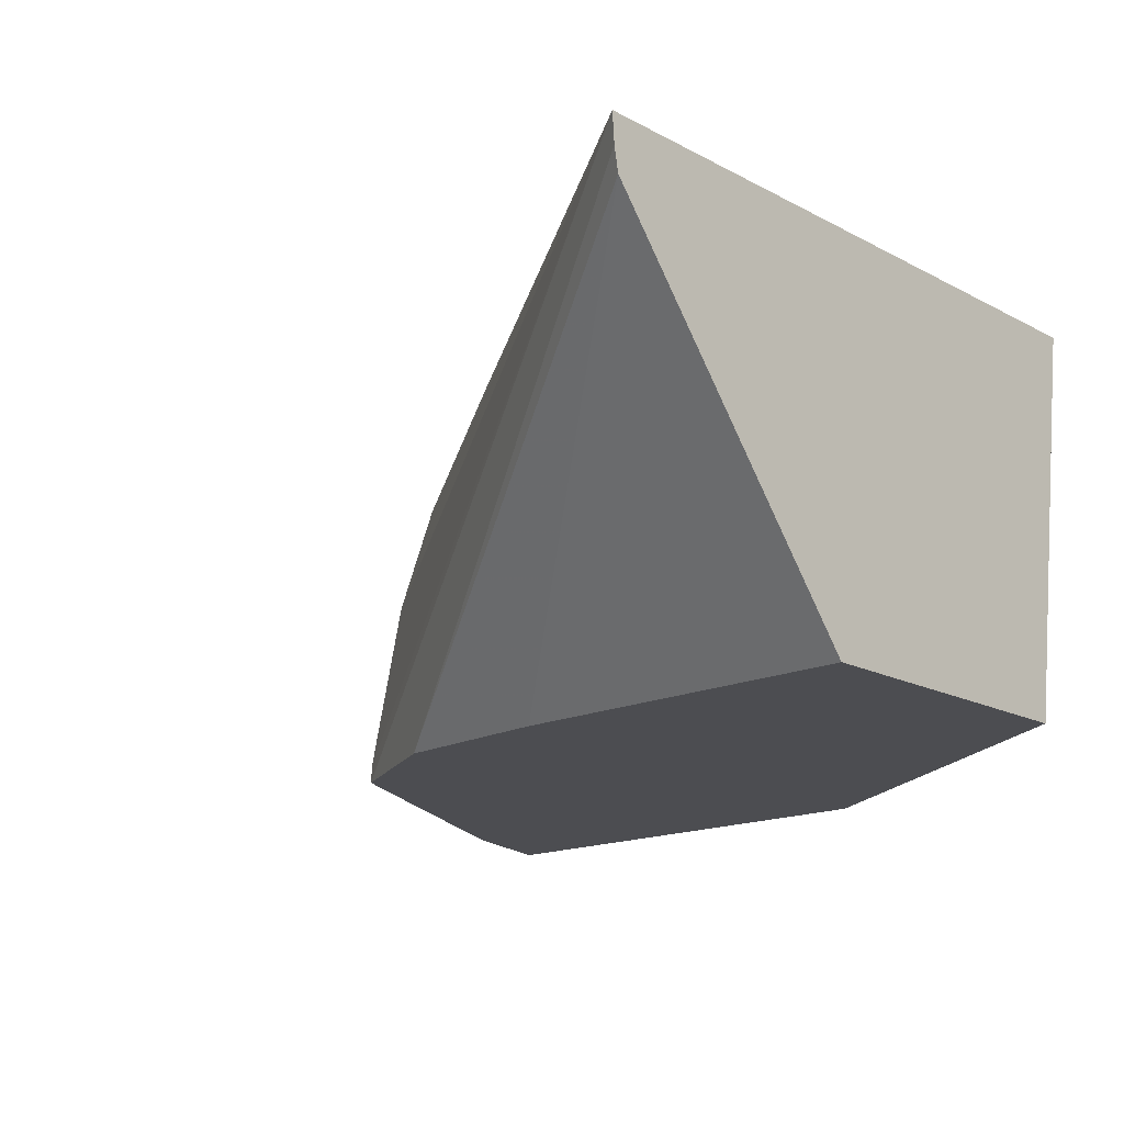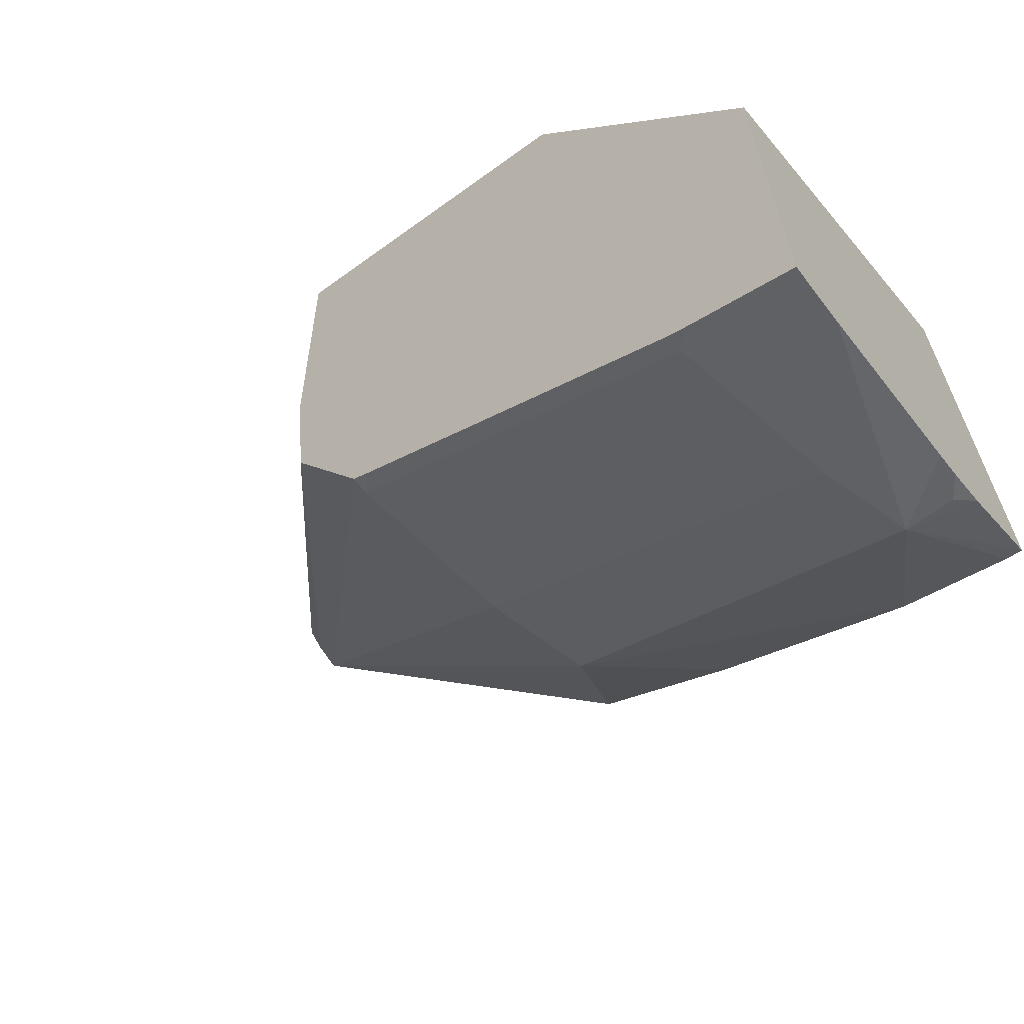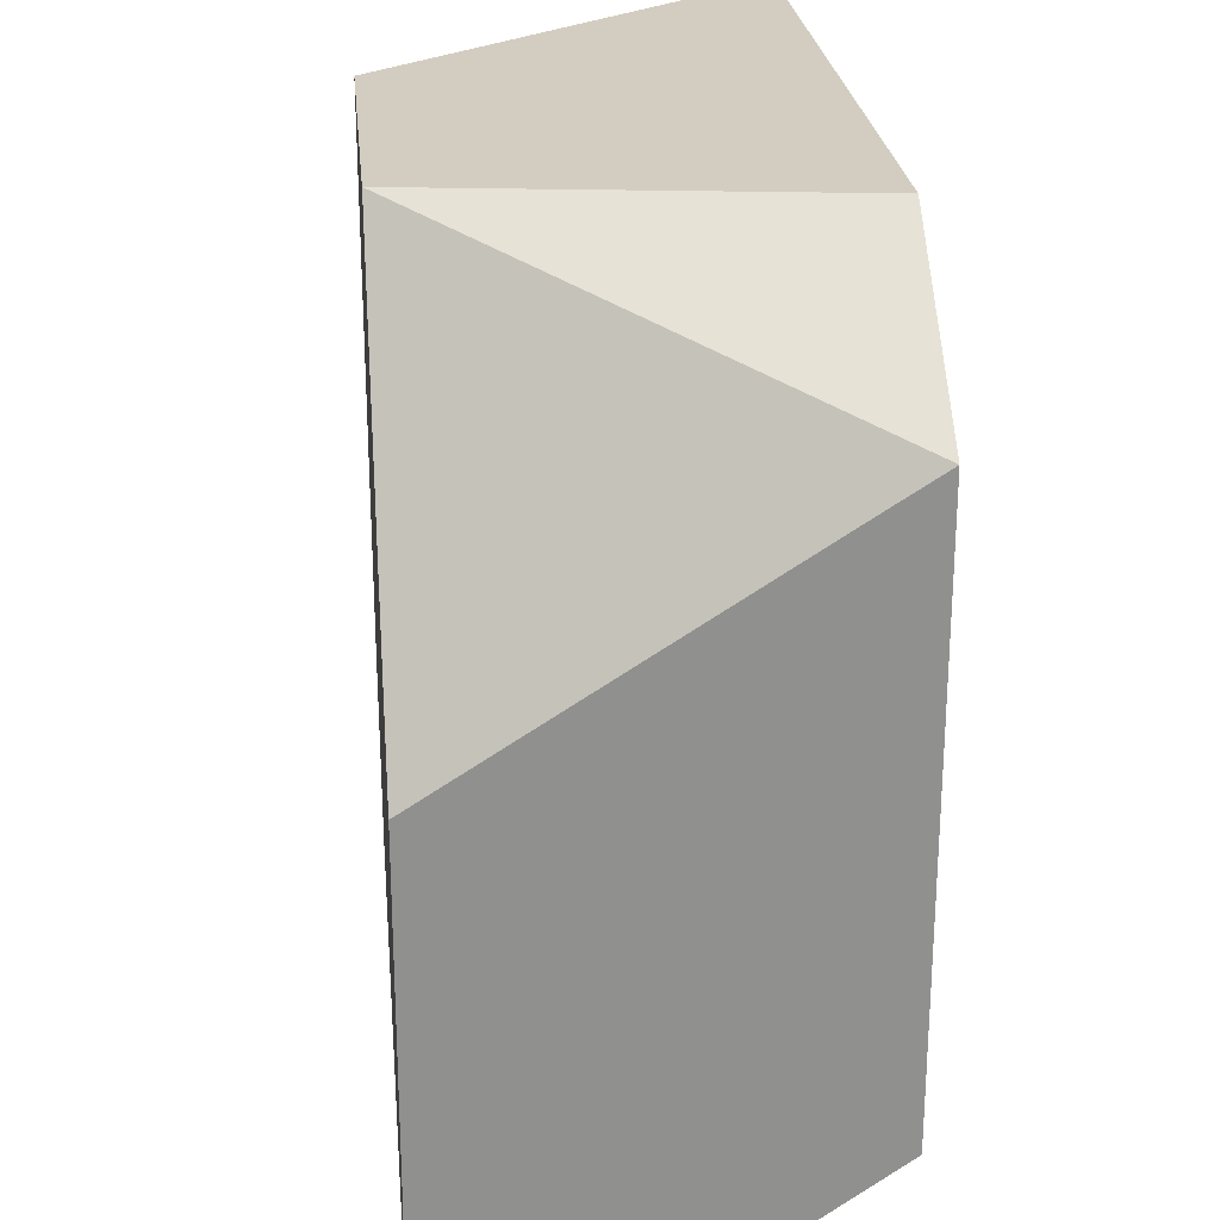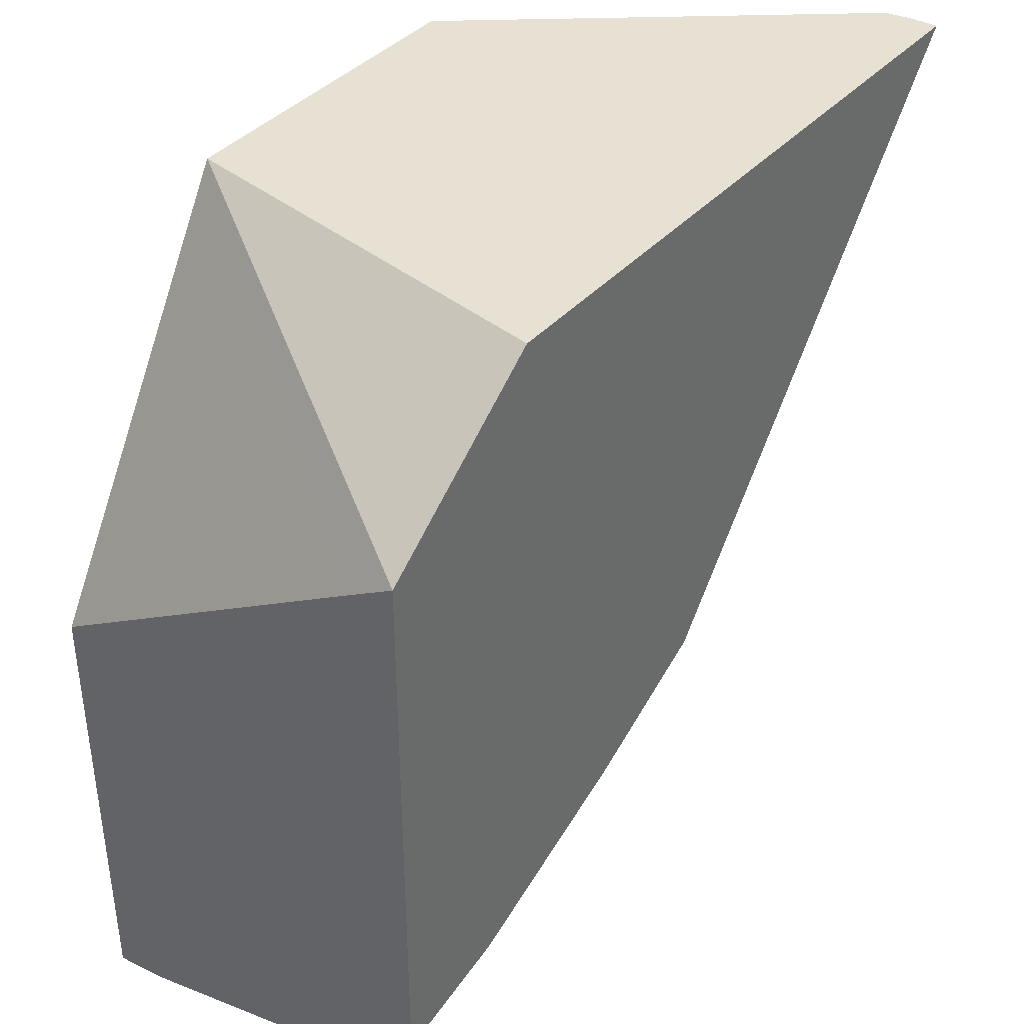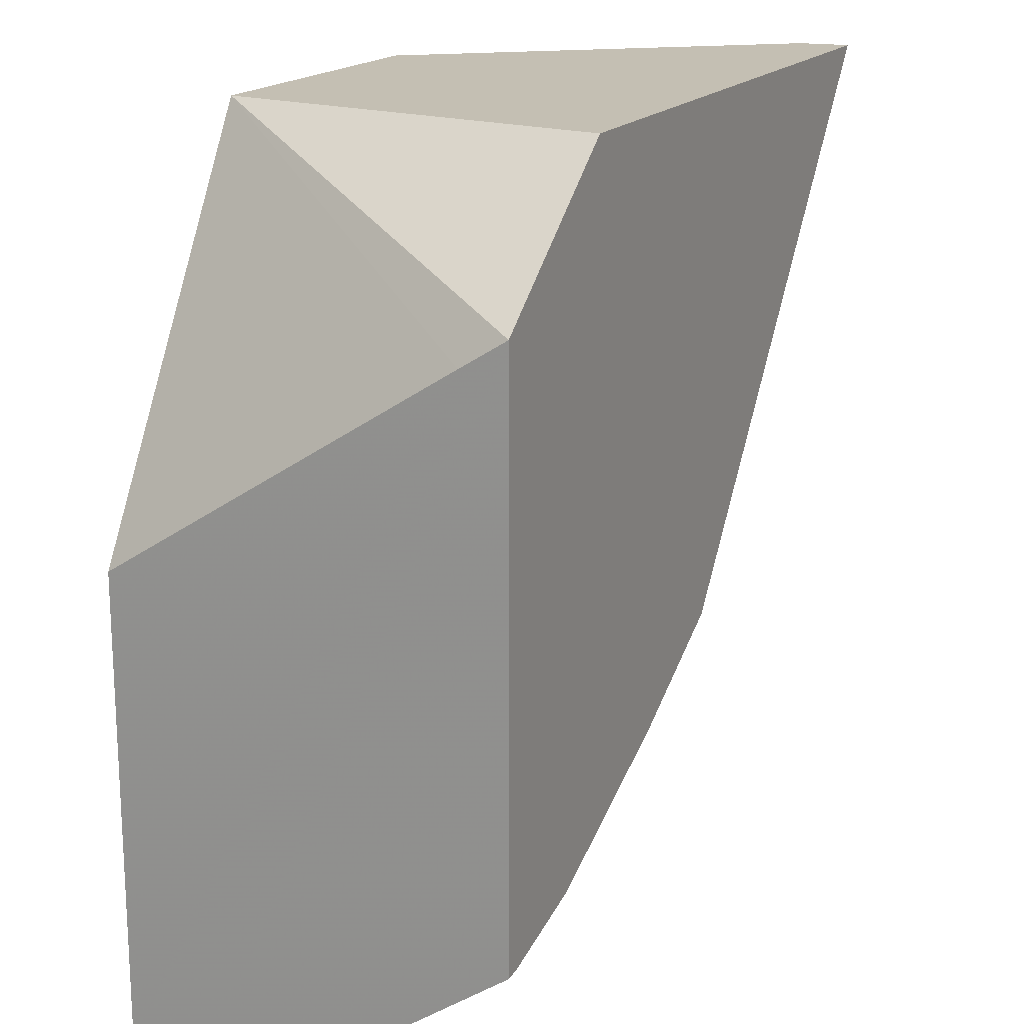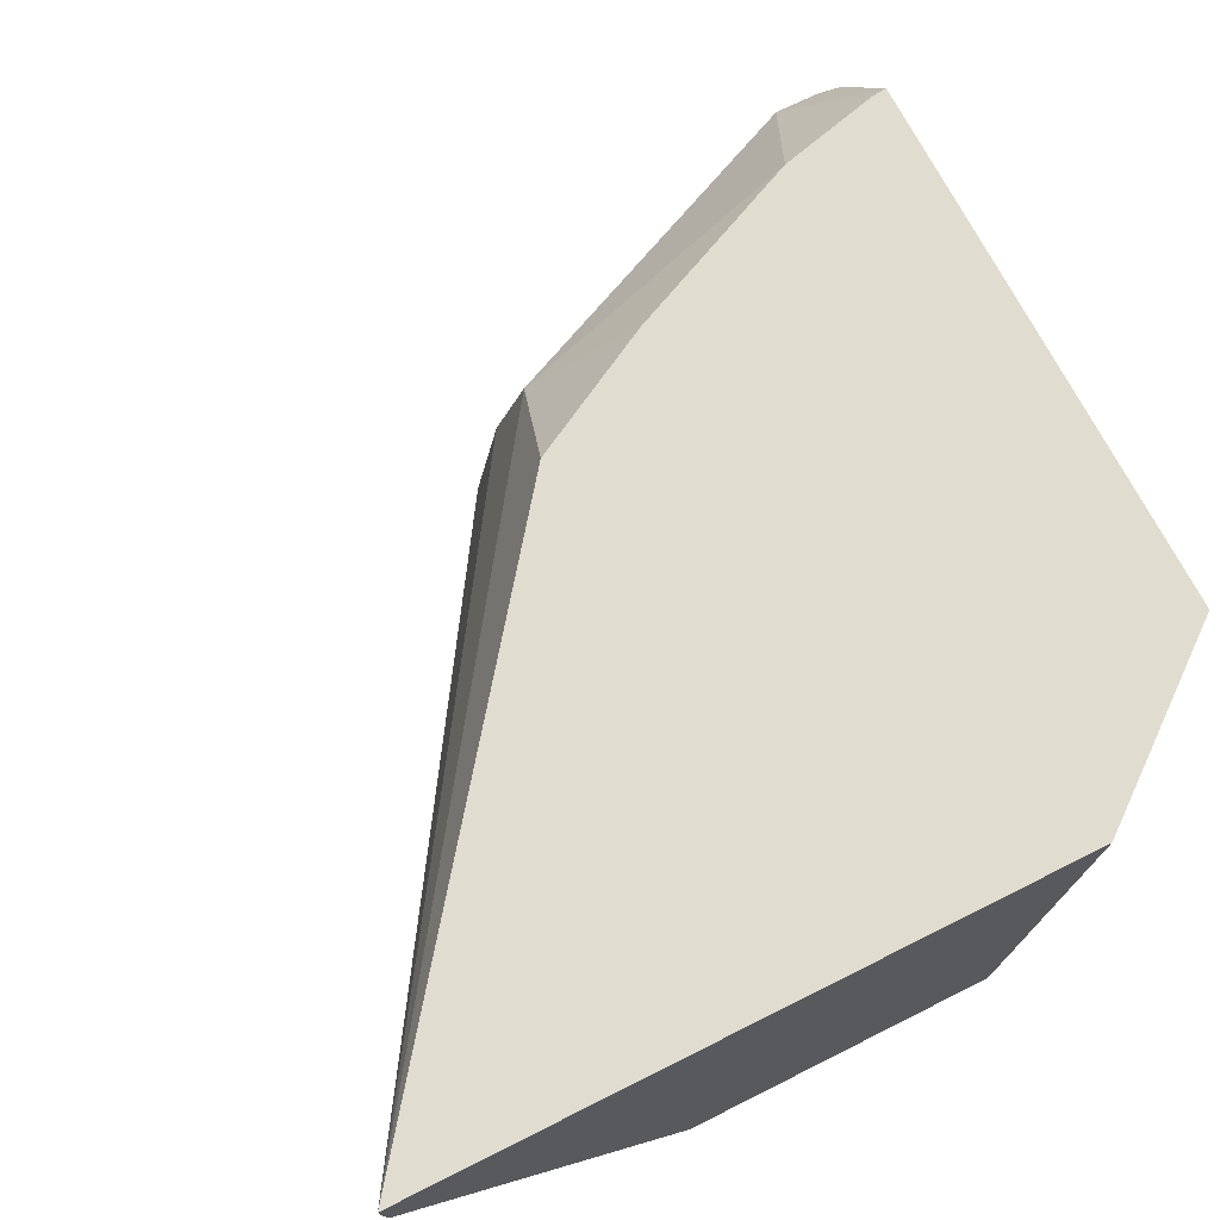
<metadata>
{"format":"obj","ext":"obj","renderer":"f3d","projection":"perspective","resolution":1024,"background":"white","views":[{"elev":-16.1,"azim":132.0,"up":"+Z"},{"elev":-65.4,"azim":-143.8,"up":"+Y"},{"elev":24.8,"azim":-95.6,"up":"+Y"},{"elev":39.4,"azim":-53.0,"up":"+Y"},{"elev":17.9,"azim":-64.4,"up":"+Y"},{"elev":69.7,"azim":153.3,"up":"+Z"}]}
</metadata>
<code>
v 0.00885 -0.02478 0.04753
v 0.009998 -0.02446 0.04753
v 0.00885 -0.02475 0.04772
v 0.00885 -0.01952 0.04753
v 0.01018 -0.0244 0.04753
v 0.01017 -0.02439 0.04772
v 0.00885 -0.02467 0.0482
v 0.009816 -0.02414 0.04961
v 0.00885 -0.017 0.05145
v 0.01145 -0.01512 0.04753
v 0.01231 -0.02338 0.04753
v 0.01231 -0.02337 0.04772
v 0.01368 -0.02239 0.04961
v 0.009544 -0.02394 0.05064
v 0.00885 -0.02412 0.05009
v 0.01342 -0.02215 0.05082
v 0.00885 -0.01667 0.05196
v 0.01083 -0.01512 0.05196
v 0.01503 -0.01512 0.04753
v 0.01372 -0.0227 0.04753
v 0.01389 -0.02261 0.04772
v 0.01824 -0.01512 0.05196
v 0.00885 -0.0238 0.05085
v 0.009018 -0.02394 0.05064
v 0.01019 -0.0227 0.05196
v 0.009026 -0.023 0.05196
v 0.00885 -0.02302 0.05196
v 0.00885 -0.02403 0.05038
v 0.01381 -0.02091 0.05196
v 0.01231 -0.02174 0.05196
v 0.01817 -0.01512 0.05137
v 0.01493 -0.01917 0.04753
v 0.01389 -0.02261 0.04753
v 0.01473 -0.02106 0.04753
v 0.01822 -0.01512 0.05164
f 1 2 3
f 1 3 7
f 1 7 15
f 1 15 28
f 1 28 23
f 1 23 27
f 1 27 17
f 1 17 9
f 1 9 4
f 1 4 10
f 1 10 19
f 1 19 32
f 1 32 34
f 1 34 33
f 1 33 20
f 1 20 11
f 1 11 5
f 1 5 2
f 2 5 6
f 2 6 3
f 3 6 8
f 3 8 7
f 4 9 10
f 5 11 12
f 5 12 6
f 6 12 13
f 6 13 8
f 7 8 14
f 7 14 15
f 8 13 16
f 8 16 14
f 9 17 10
f 10 17 18
f 10 18 22
f 10 22 35
f 10 35 31
f 10 31 19
f 11 20 12
f 12 20 21
f 12 21 13
f 13 21 22
f 13 22 16
f 14 23 24
f 14 24 15
f 14 16 25
f 14 25 26
f 14 26 27
f 14 27 23
f 15 24 28
f 16 29 30
f 16 30 25
f 16 22 29
f 17 27 26
f 17 26 25
f 17 25 30
f 17 30 29
f 17 29 22
f 17 22 18
f 19 31 32
f 20 33 21
f 21 33 22
f 22 33 34
f 22 34 35
f 23 28 24
f 31 35 34
f 31 34 32

</code>
